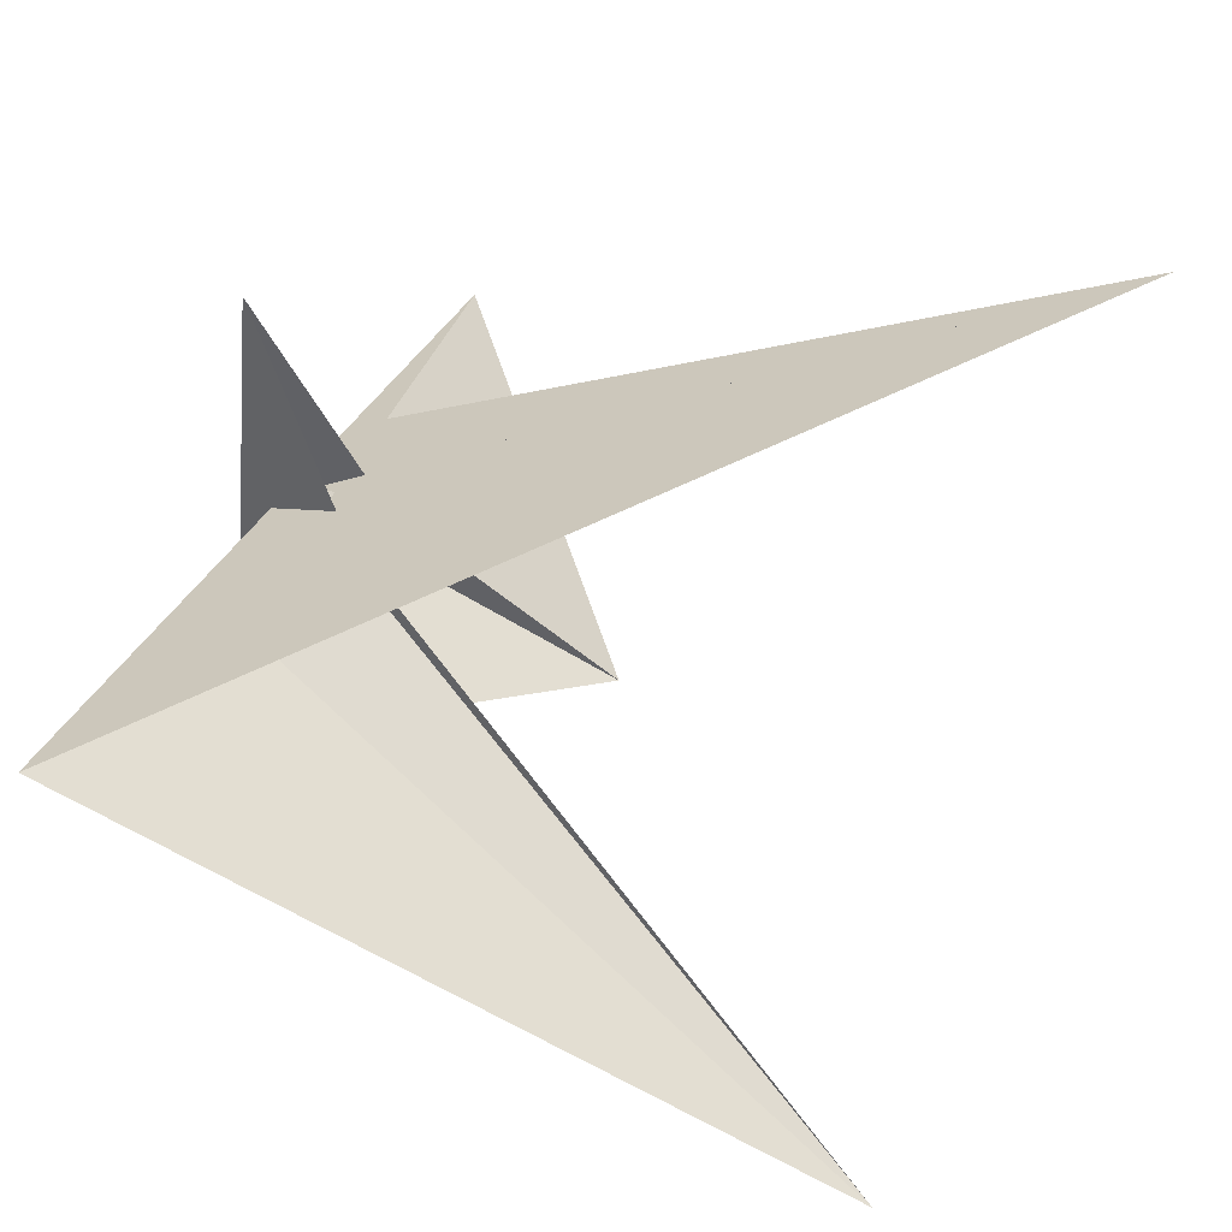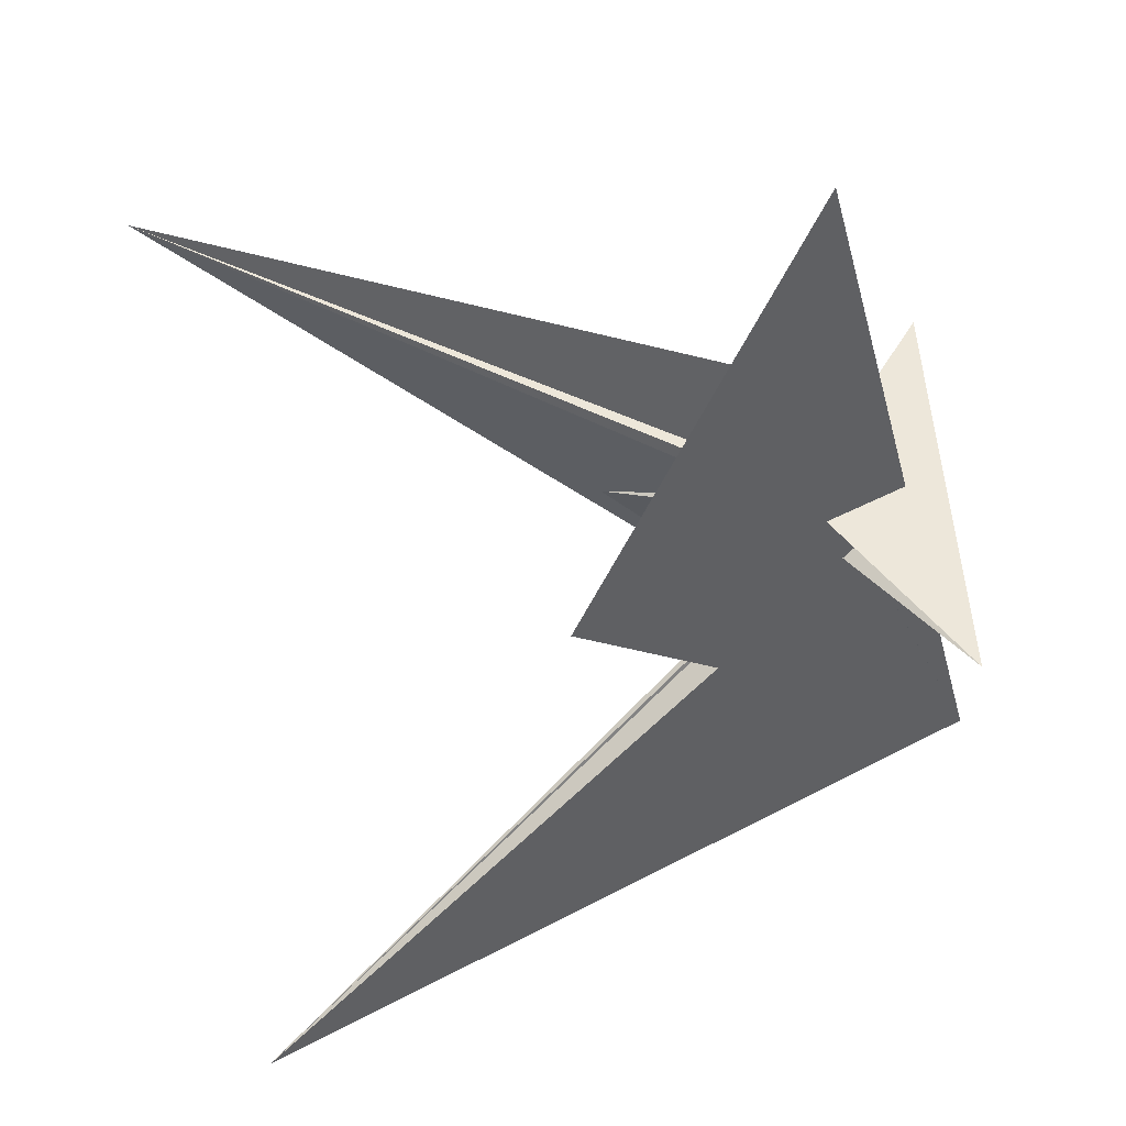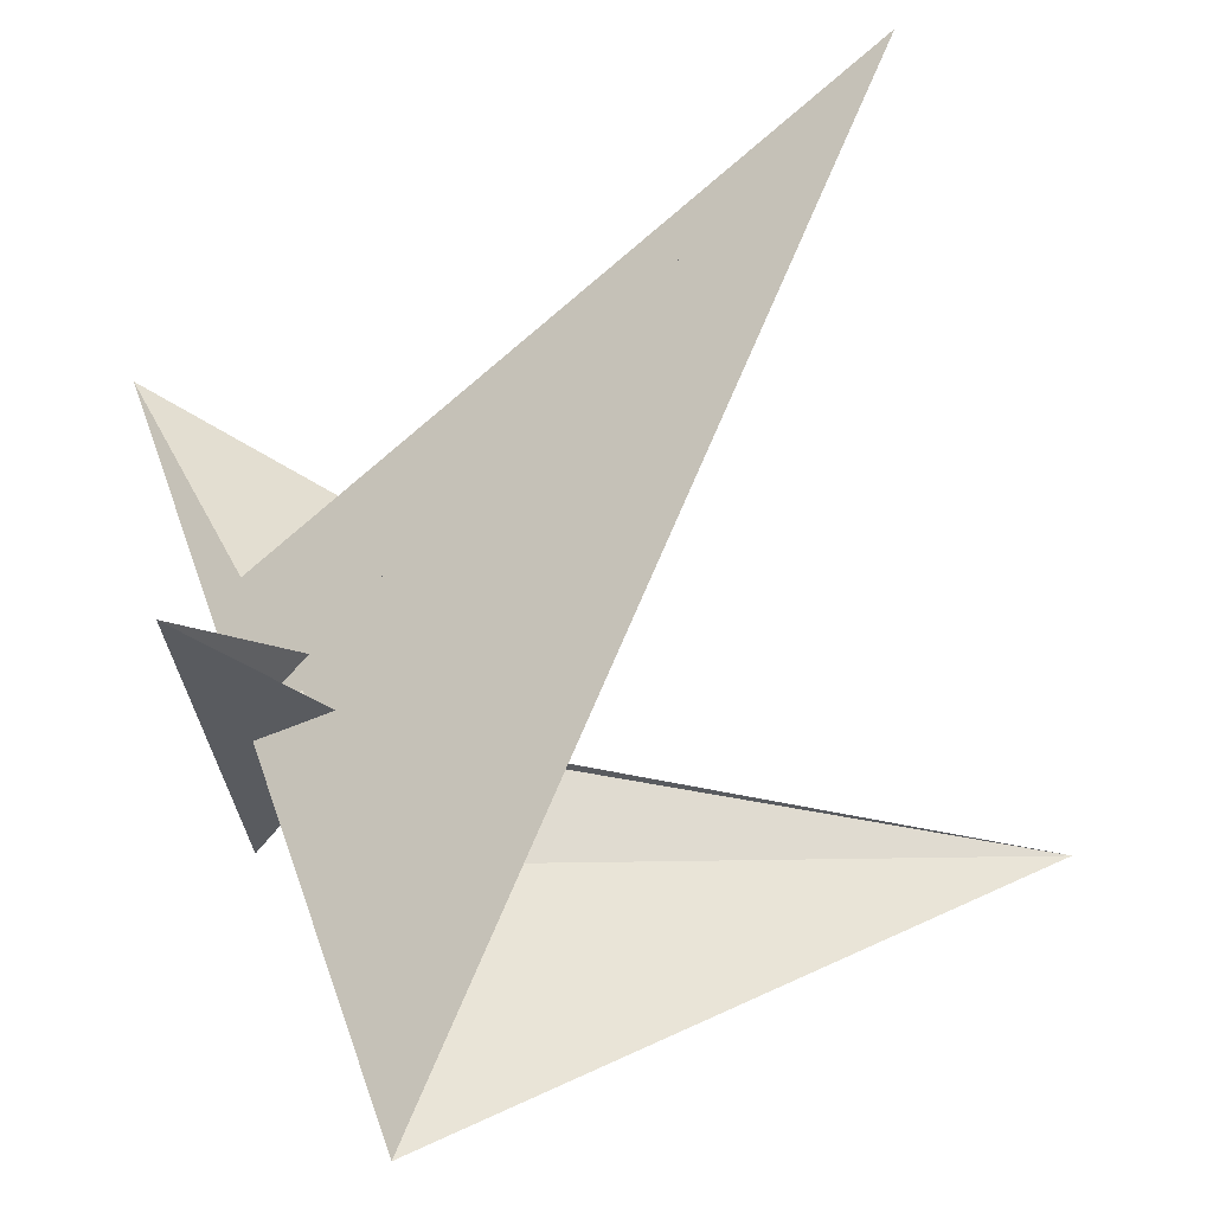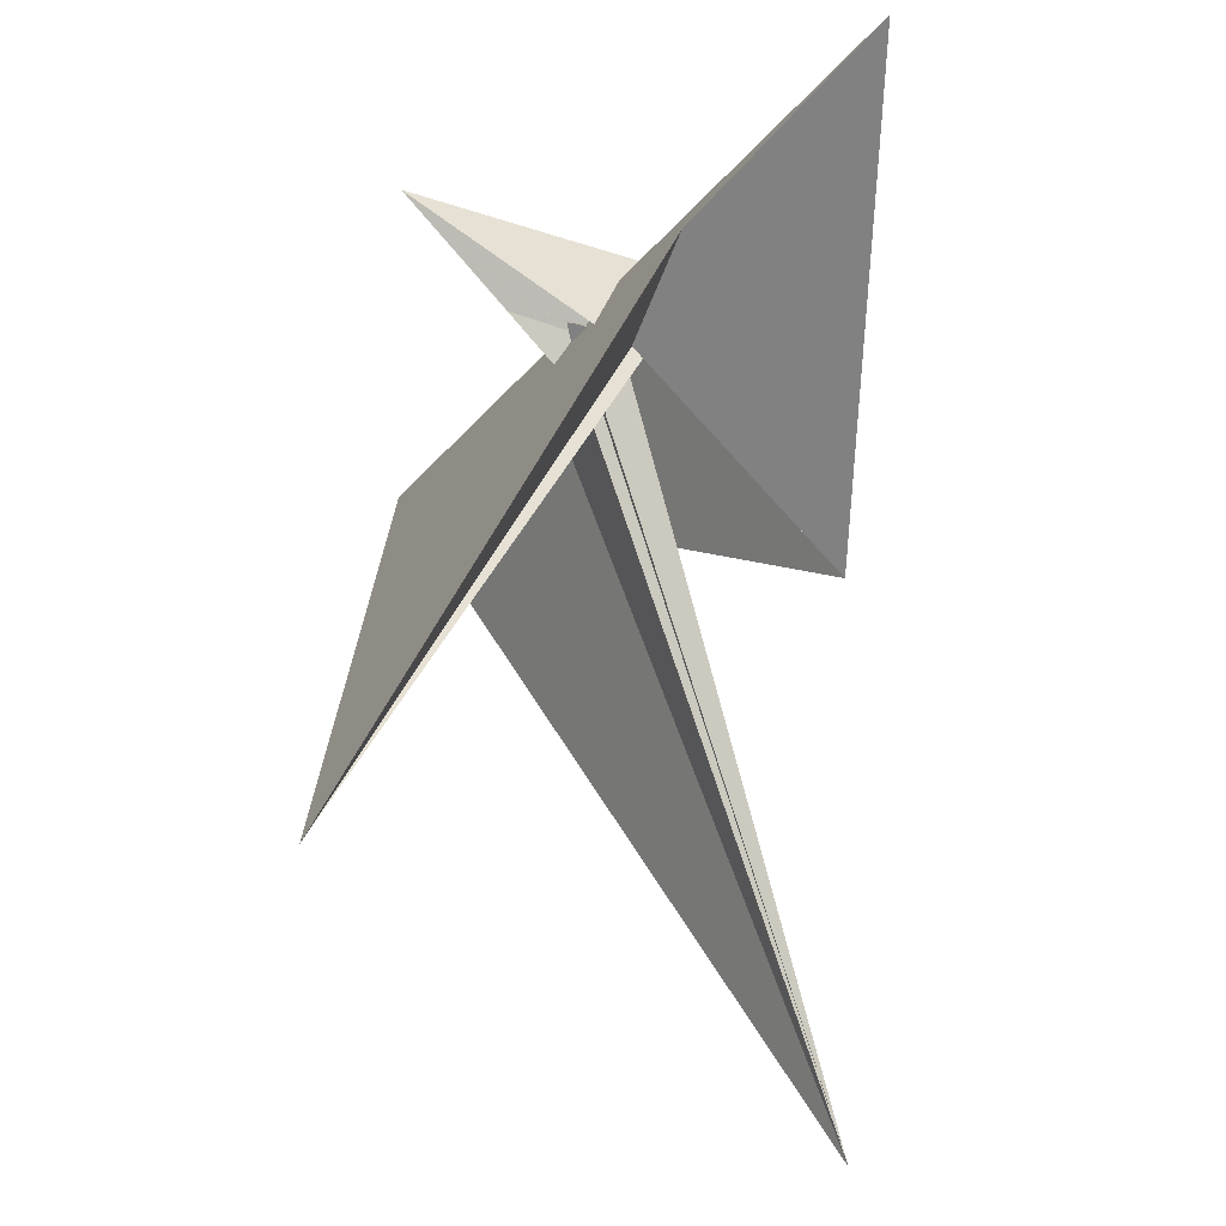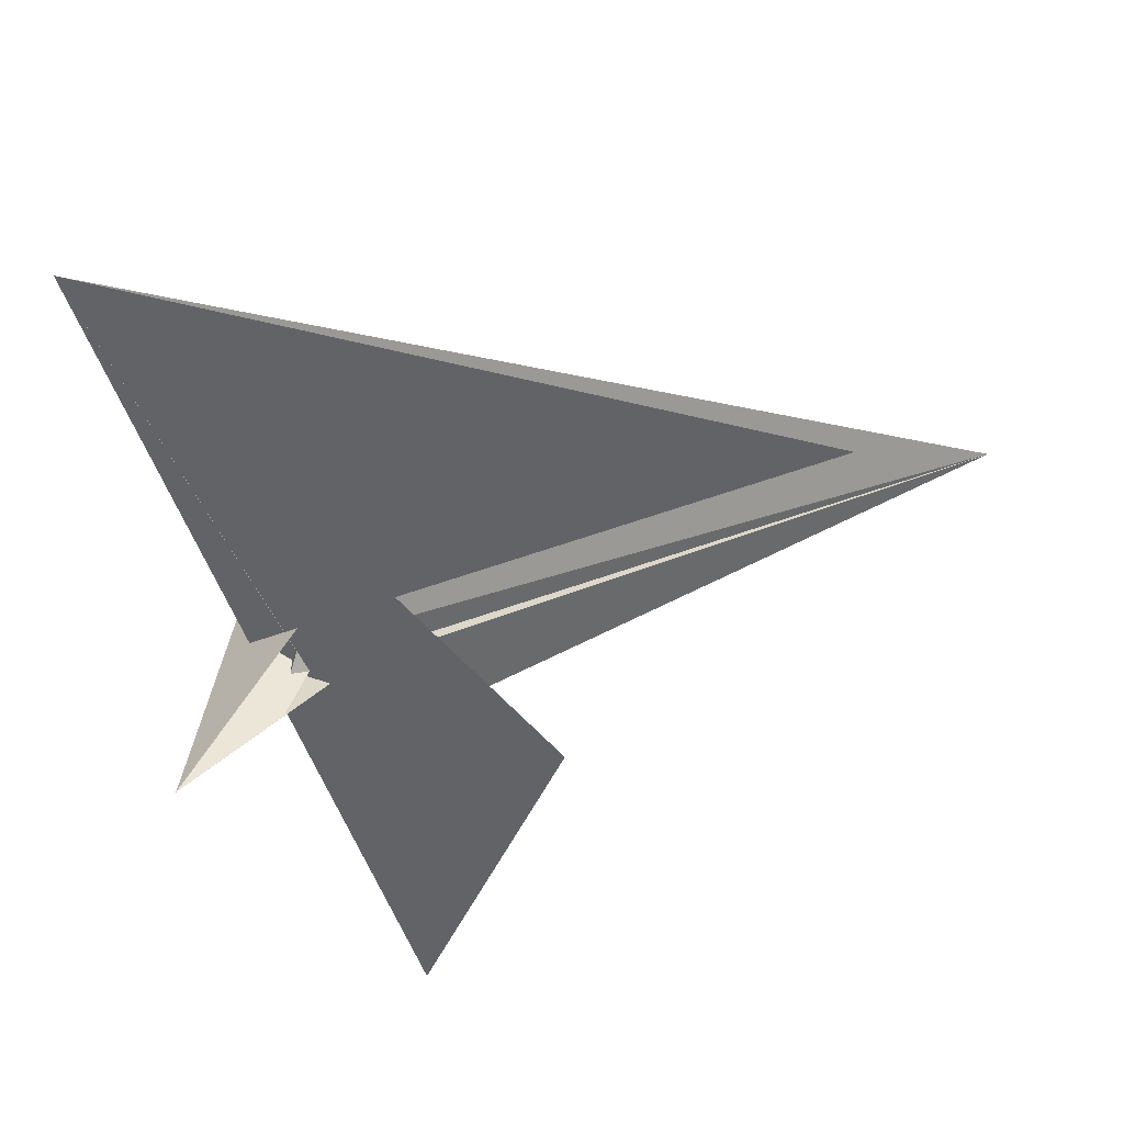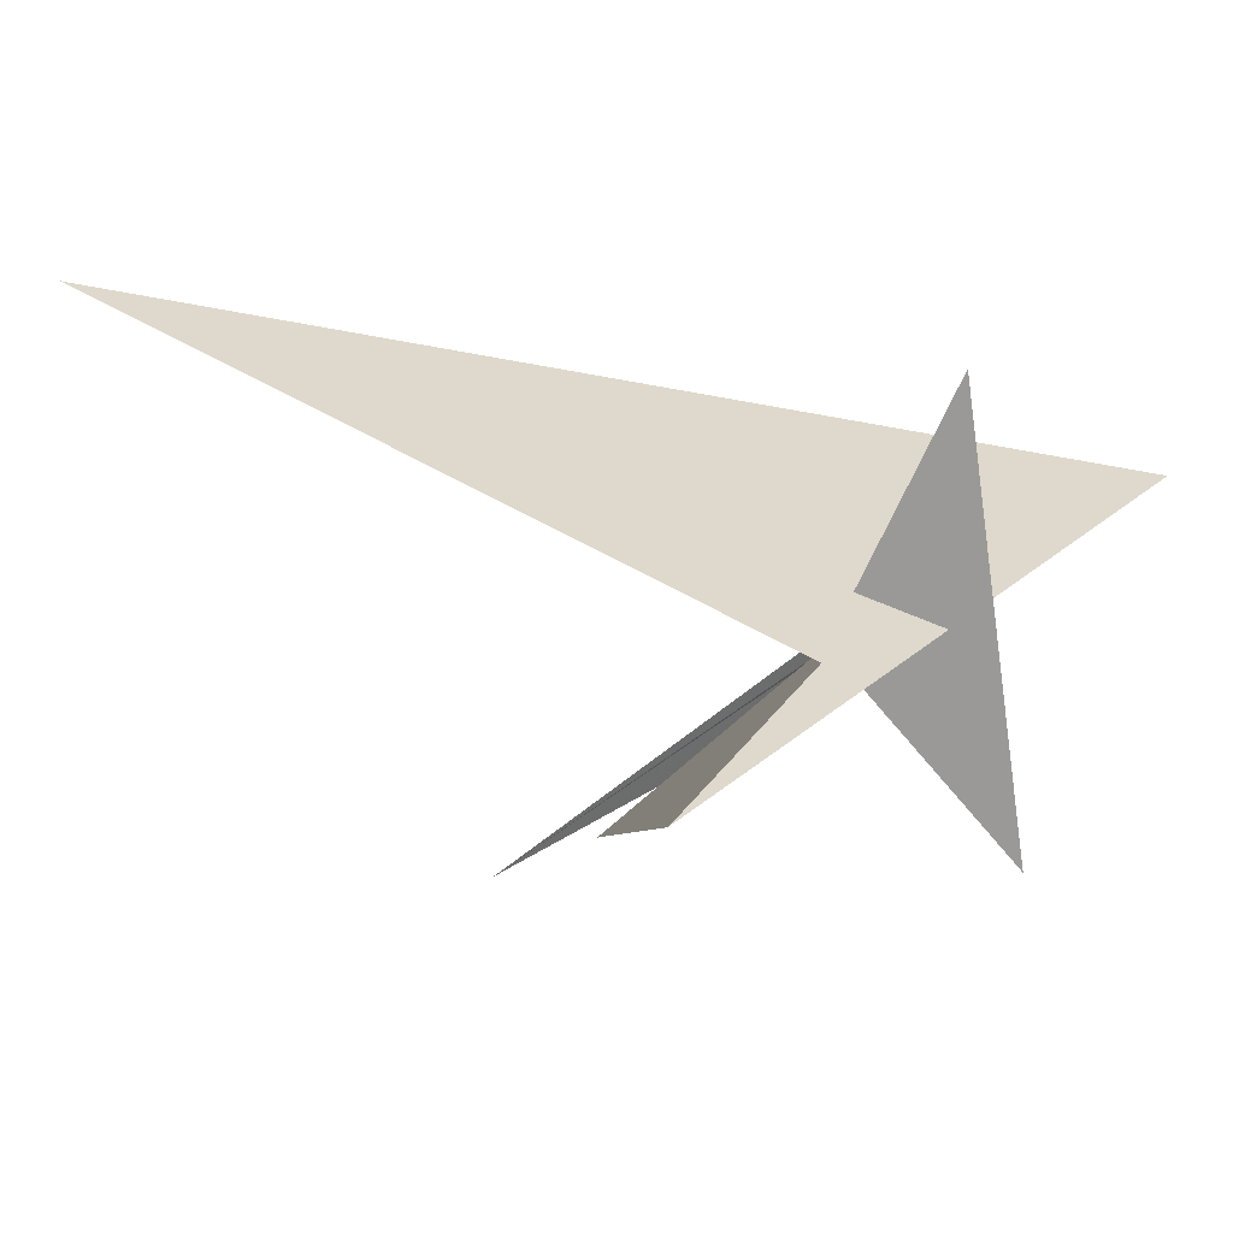
<metadata>
{"format":"obj","ext":"obj","renderer":"f3d","projection":"perspective","resolution":1024,"background":"white","views":[{"elev":52.4,"azim":113.0,"up":"+Y"},{"elev":-51.3,"azim":-75.4,"up":"+Y"},{"elev":70.9,"azim":69.7,"up":"+Y"},{"elev":-28.1,"azim":-103.4,"up":"+Z"},{"elev":-43.7,"azim":113.0,"up":"+Y"},{"elev":2.1,"azim":-55.0,"up":"+Y"}]}
</metadata>
<code>
v -2.943 -8.79 0.1263
v -0.4338 -10.41 3.932
v -9.398 -4.489 -9.833
v 9.398 4.489 -9.833
v 2.993 -5.798 -0.08438
v 7.836 1.887 -7.33
v 102.8 31.02 14.58
v 36.87 6.22 5.532
v -6.205 -8.299 -2.638
v 15.54 46.28 -62.24
v 3.315 -6.094 0.5213
v -7.836 -1.887 -7.33
v -2.993 5.798 -0.08438
v -0.03337 -5.474 4.491
v 0.03337 5.474 4.491
v 4.205 -0.7535 10.85
v 12.39 -50.34 23.67
v -0.2165 -23.69 4.382
v -1.914 6.485 1.539
v -2.679 -5.758 0.497
v 0.4338 10.41 3.932
v 2.943 8.79 0.1263
v -15.54 -46.28 -62.24
v -102.8 -31.02 14.58
v -36.87 -6.22 5.532
v 6.205 8.299 -2.638
v -3.315 6.094 0.5213
v 1.914 -6.485 1.539
v -4.205 0.7535 10.85
v -12.39 50.34 23.67
v 0.2165 23.69 4.382
v 2.679 5.758 0.497
v -3.972 -5.457 6.717
v 75.2 -71.77 -159.9
v -0.4289 -6.741 2.372
v 0.344 -6.134 3.062
v -75.2 71.77 -159.9
v -11.45 0.6192 -12.36
v -10.02 3.777 -5.315
v 3.972 5.457 6.717
v -0.344 6.134 3.062
v 0.4289 6.741 2.372
v 11.45 -0.6192 -12.36
v 10.02 -3.777 -5.315
f 1 2 11 5 6 8 7 10 4 3 9
f 1 2 18 17 16 14 15 19 13 12 20
f 3 4 26 22 21 27 13 12 25 24 23
f 5 6 32 22 21 31 30 29 15 14 28
f 7 8 34 16 14 28 35 36 33 23 24
f 3 9 39 38 37 29 30 17 18 33 23
f 7 10 40 41 42 19 15 29 37 25 24
f 4 10 40 31 30 17 16 34 43 44 26
f 5 11 44 43 38 37 25 12 20 35 28
f 1 9 39 27 21 31 40 41 36 35 20
f 6 8 34 43 38 39 27 13 19 42 32
f 2 11 44 26 22 32 42 41 36 33 18

</code>
